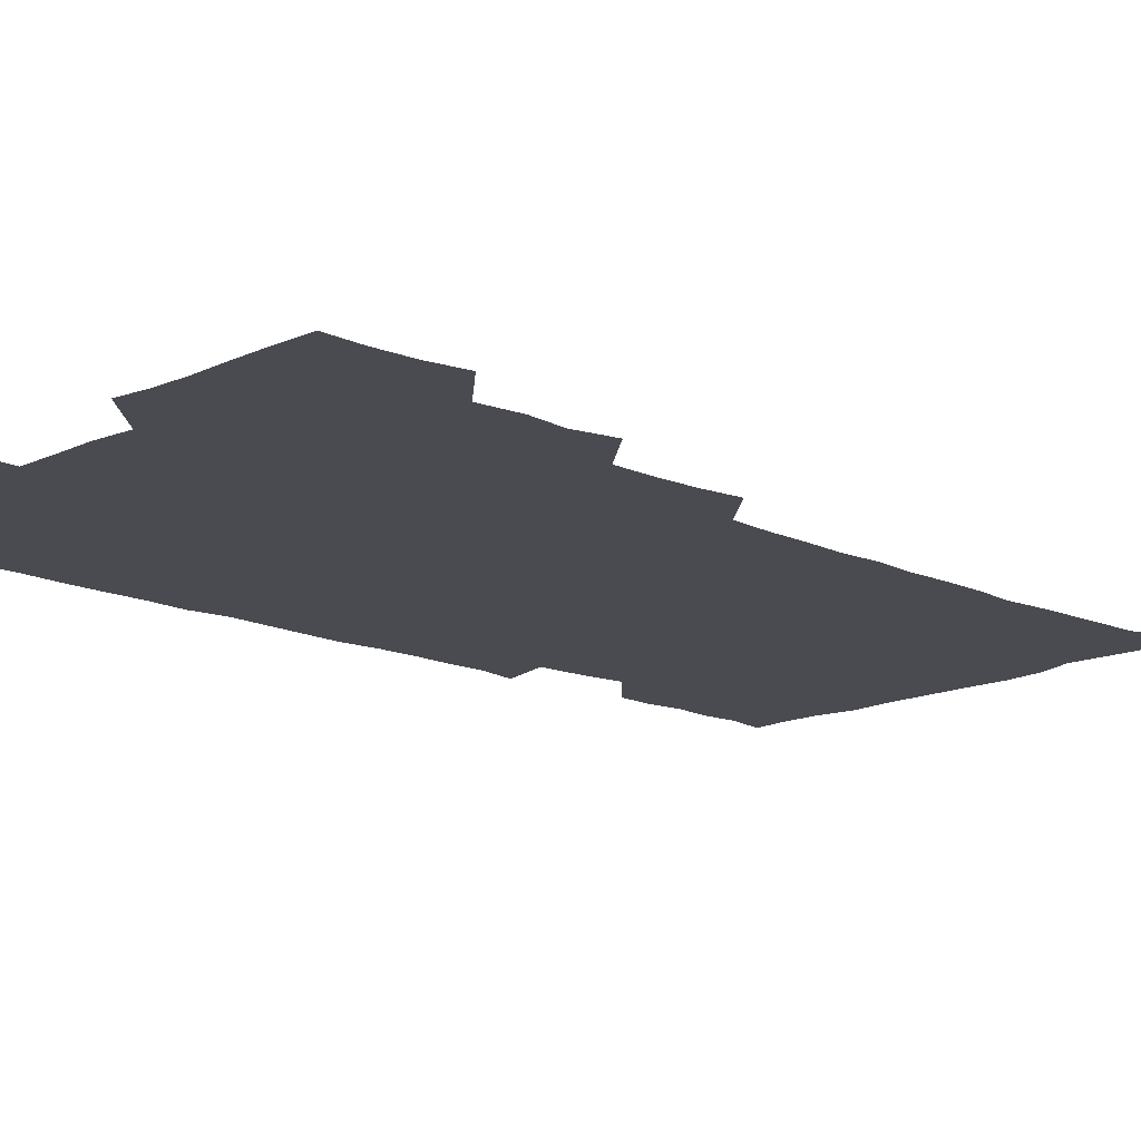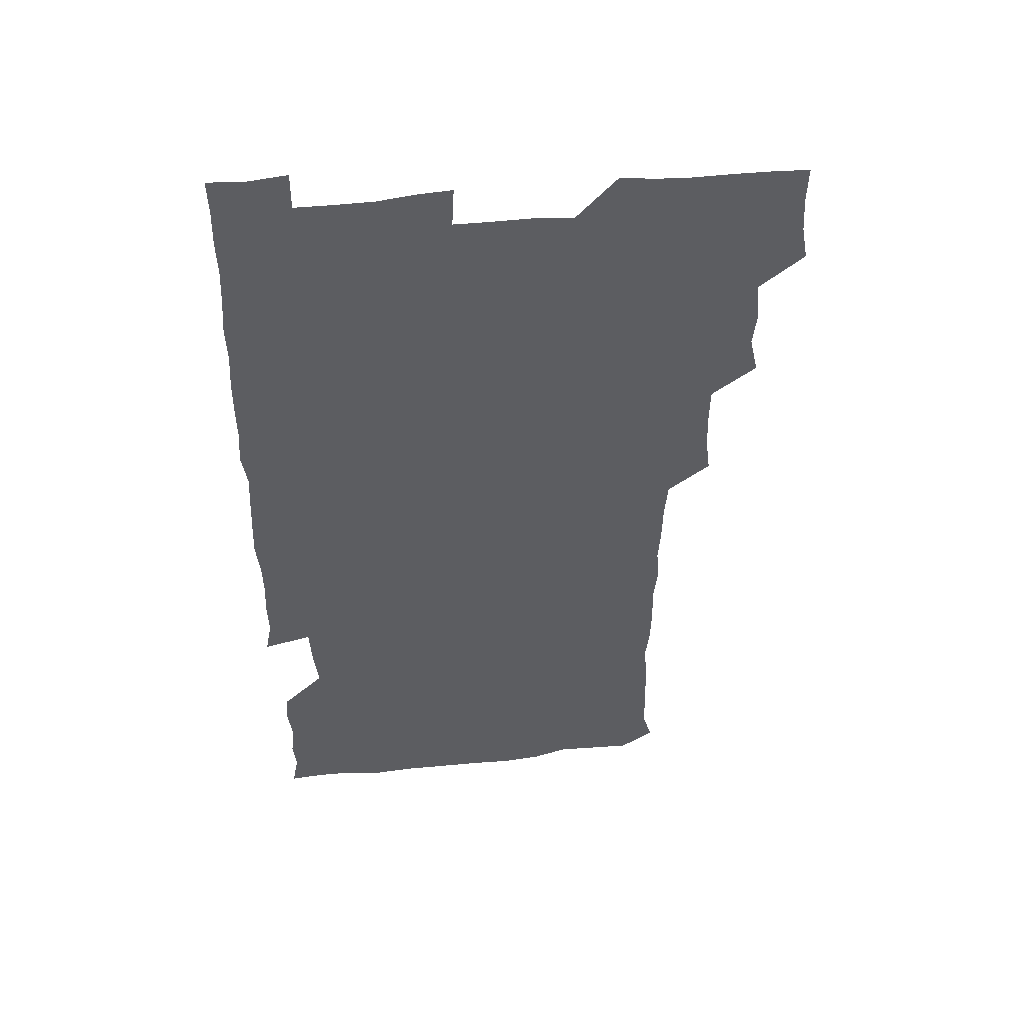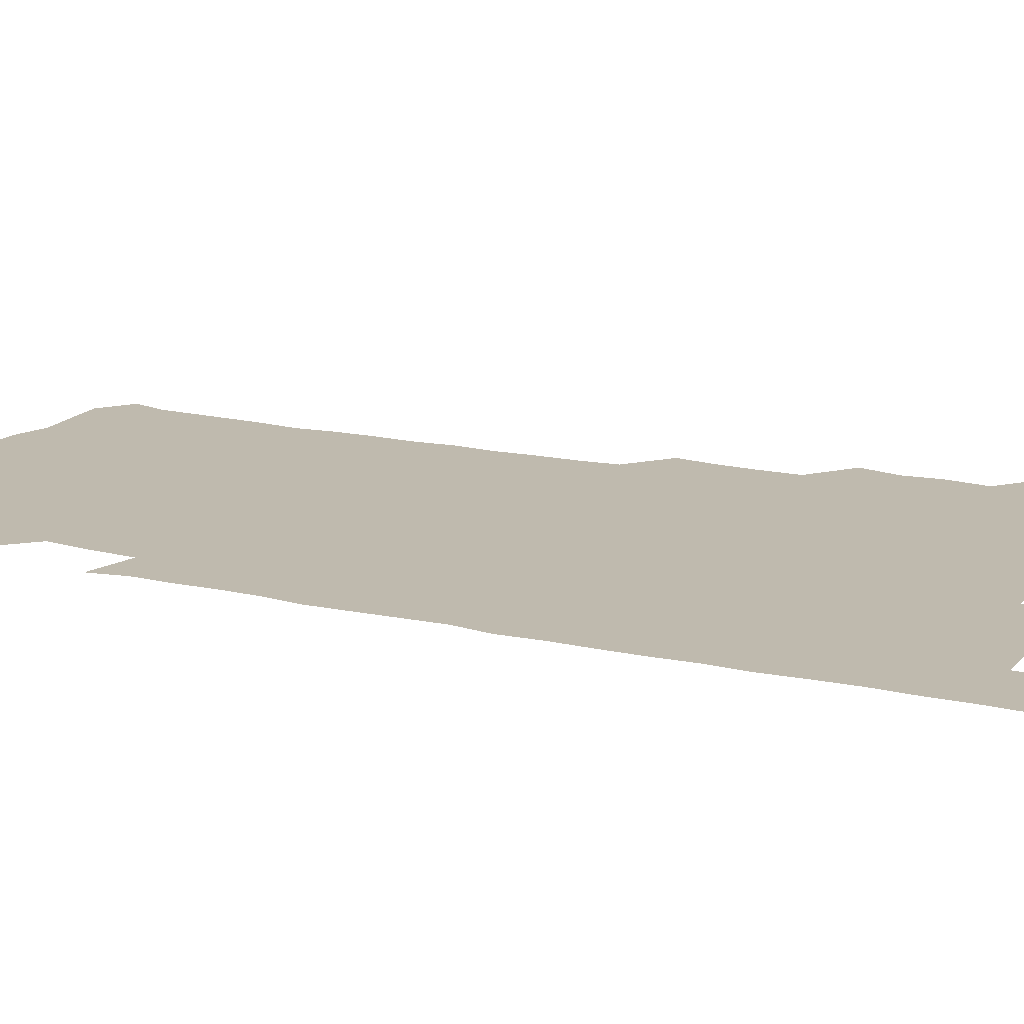
<metadata>
{"format":"obj","ext":"obj","renderer":"f3d","projection":"perspective","resolution":1024,"background":"white","views":[{"elev":-14.6,"azim":-134.2,"up":"+Z"},{"elev":50.9,"azim":173.7,"up":"+Y"},{"elev":15.7,"azim":116.2,"up":"+Z"}]}
</metadata>
<code>
v 477.6 525.5 0
v 480.2 540.4 0
v 481.2 555.3 0
v 480.8 570.6 0
v 491.6 463 0
v 495.1 479.1 0
v 493.6 493.9 0
v 495.4 510.3 0
v 495.8 525.6 0
v 497.4 540.4 0
v 496.8 555.3 0
v 495.8 571.2 0
v 507 402 0
v 509 417 0
v 509.5 432.4 0
v 509.3 449 0
v 510.5 465.2 0
v 511.1 480.5 0
v 511.3 495.7 0
v 510.4 510.4 0
v 513 525.9 0
v 512.3 540.4 0
v 511.8 555.2 0
v 510.8 571.3 0
v 522 190.6 0
v 525.7 204.2 0
v 526.1 217.2 0
v 526.5 231.4 0
v 526.7 245.2 0
v 528.3 262.5 0
v 526.7 277.8 0
v 526.3 293.6 0
v 526.8 310.2 0
v 525.4 324.6 0
v 526.4 340.7 0
v 525.5 355.7 0
v 525.2 372.1 0
v 524 388 0
v 525.7 404.8 0
v 526.8 420.7 0
v 526.5 435.6 0
v 527.2 451.3 0
v 526.5 466 0
v 527.6 481.4 0
v 527.8 496.3 0
v 526.6 511 0
v 527.3 525.6 0
v 527 540.3 0
v 526.5 555.3 0
v 525.9 571.2 0
v 535.4 180.5 0
v 541.3 196.2 0
v 541 208.7 0
v 541.8 223 0
v 544.7 239.9 0
v 543.5 254.5 0
v 543.8 269.7 0
v 542.2 283.6 0
v 542.2 298.8 0
v 542.9 315 0
v 542.9 330.4 0
v 542.8 345.5 0
v 541.5 359.7 0
v 542.8 376.2 0
v 541.3 390.6 0
v 541.4 406 0
v 542.1 421.5 0
v 541.5 436.2 0
v 541.6 451.2 0
v 542.4 466.7 0
v 541.7 481.2 0
v 542.5 496.3 0
v 543.4 510.9 0
v 542.7 525.2 0
v 541.7 540.5 0
v 540.8 556.4 0
v 540.4 571.9 0
v 549.8 181.2 0
v 554.2 195.7 0
v 556.8 211.3 0
v 558.9 228 0
v 558.6 242.4 0
v 559.4 258.4 0
v 559 272.7 0
v 558.3 287 0
v 557.2 301 0
v 557.4 316.3 0
v 557.7 331.9 0
v 556.8 346.1 0
v 557.7 362.2 0
v 557.5 377 0
v 556.3 391.1 0
v 556.5 406.4 0
v 556.9 421.6 0
v 557.2 437 0
v 557.4 452 0
v 557.2 466.7 0
v 557.3 481.6 0
v 557.4 496.3 0
v 557.5 510.8 0
v 557.1 525.3 0
v 556.6 540.1 0
v 555.9 554.9 0
v 553.6 573.8 0
v 567 182.2 0
v 570.1 196.8 0
v 573.2 214.6 0
v 573.7 229.7 0
v 573.2 243.5 0
v 573.1 258.3 0
v 572.7 272.5 0
v 572.6 287.5 0
v 571.4 301.2 0
v 572.8 318.4 0
v 572.3 332.5 0
v 571.3 346.2 0
v 572.5 363 0
v 571.2 376.6 0
v 572.7 393.1 0
v 572.4 407.6 0
v 571.9 421.9 0
v 572 437 0
v 572.2 452 0
v 571.1 466.2 0
v 571.8 481.5 0
v 572.2 496.4 0
v 571.9 510.9 0
v 571.3 525.8 0
v 571.7 539.8 0
v 570.1 555.1 0
v 581 177.7 0
v 585.6 198.2 0
v 587.7 214.1 0
v 587.3 228.5 0
v 587.2 243.2 0
v 587 257.8 0
v 587.3 273.4 0
v 586.7 287.2 0
v 586.5 301.9 0
v 586.8 317.6 0
v 586.6 332.3 0
v 586.8 347.7 0
v 586.9 362.9 0
v 586.9 377.9 0
v 586.8 392.6 0
v 586.2 406.5 0
v 586.9 422.4 0
v 586.2 436.5 0
v 586.7 452 0
v 586.4 466.6 0
v 586.4 481.3 0
v 586.7 496.1 0
v 586.7 510.8 0
v 586.5 525.6 0
v 586.2 540.5 0
v 585.2 556.6 0
v 597.1 176.2 0
v 599.8 195.6 0
v 602 215.9 0
v 602.1 229.9 0
v 602 244.2 0
v 601.6 258.1 0
v 601.7 272.6 0
v 601.6 288.4 0
v 601.8 303.8 0
v 601.4 317.7 0
v 601.7 333.4 0
v 601.7 348.3 0
v 601.6 363.1 0
v 601.4 377.8 0
v 601.4 392.6 0
v 601.4 407.6 0
v 601.5 422.5 0
v 601.8 437.8 0
v 601.5 452.1 0
v 601.6 467 0
v 601.5 481.5 0
v 601.2 496.2 0
v 601.5 510.8 0
v 601.4 525.7 0
v 601.1 541 0
v 601 556.4 0
v 613.8 177 0
v 615.6 196 0
v 616 214.9 0
v 616.2 229.2 0
v 616.1 244 0
v 616 256.7 0
v 616.3 274 0
v 616.2 287.7 0
v 616.1 302.9 0
v 616.1 318.1 0
v 616.3 334.2 0
v 616.2 348.2 0
v 616.1 362.7 0
v 616 377 0
v 616 392.3 0
v 616 406.5 0
v 616.1 422.3 0
v 616.1 437.3 0
v 616.1 451.9 0
v 616.1 466.9 0
v 616.1 481.6 0
v 616.4 496.3 0
v 616.3 511 0
v 616.4 525.5 0
v 616.5 540.2 0
v 616.6 556.5 0
v 615.7 573.8 0
v 630.7 177.2 0
v 631 197.3 0
v 630.6 214.2 0
v 630.5 229.3 0
v 630.5 243.4 0
v 630.7 259.1 0
v 630.7 273.9 0
v 630.8 288.1 0
v 630.7 302.5 0
v 630.8 316.6 0
v 630.6 333.3 0
v 630.6 348.4 0
v 630.6 362.9 0
v 630.6 378.3 0
v 630.7 392.4 0
v 630.7 407.3 0
v 630.8 422 0
v 630.6 437.4 0
v 630.7 451.7 0
v 630.6 467.2 0
v 630.7 481.4 0
v 630.8 496.3 0
v 631 511 0
v 631.2 525.7 0
v 631.1 540.6 0
v 631.1 555.5 0
v 629 573 0
v 647.7 177.5 0
v 645.9 197.6 0
v 645.2 214.1 0
v 645.1 228.4 0
v 644.8 243.8 0
v 645.3 258 0
v 645 273.7 0
v 645 288.7 0
v 645.2 302.3 0
v 645 319.5 0
v 645 333.7 0
v 645 348.3 0
v 645.2 362.8 0
v 645.1 377.8 0
v 645.1 392.6 0
v 644.9 407.7 0
v 645.5 421.6 0
v 645 437.4 0
v 645.4 451.9 0
v 645 467.1 0
v 645.1 481.7 0
v 645.6 496.3 0
v 645.7 511 0
v 646 525.6 0
v 646.3 540 0
v 645.9 555.3 0
v 644.8 571 0
v 664.1 176.4 0
v 660.7 196.9 0
v 659.5 213.9 0
v 659.5 228.3 0
v 660.2 241.4 0
v 659.2 258.1 0
v 659.5 272.7 0
v 659.6 287.9 0
v 659.6 303.4 0
v 659.7 318.1 0
v 659.6 333 0
v 659.7 347.7 0
v 659.5 362.9 0
v 659.4 377.9 0
v 659.5 392.6 0
v 659.5 407.5 0
v 659.6 422.2 0
v 661.1 436 0
v 660 452 0
v 660.6 466.4 0
v 660.1 481.5 0
v 660 496.5 0
v 659.7 511 0
v 661 525.6 0
v 660.7 540.3 0
v 660.8 555.1 0
v 660.3 570.8 0
v 679 179.2 0
v 676.8 194.6 0
v 674.3 212.4 0
v 674.3 226.9 0
v 673.8 242.4 0
v 673.8 256.4 0
v 673.7 271 0
v 674.2 286.8 0
v 675 302 0
v 674 317.5 0
v 675.4 331 0
v 674.2 347.2 0
v 674.4 362 0
v 674.4 376.9 0
v 675.1 391.4 0
v 674.4 406.9 0
v 674.1 422.1 0
v 674.8 436.7 0
v 674.3 452 0
v 674.7 466.5 0
v 674.4 481.7 0
v 674.4 496.3 0
v 676.6 511 0
v 676 525.8 0
v 675.5 540.7 0
v 675.6 555.4 0
v 675.7 570.9 0
v 675.6 587 0
v 693.6 179.4 0
v 690.2 196.2 0
v 689.2 211 0
v 689.5 224.8 0
v 688.4 240.5 0
v 687.2 254.9 0
v 687.8 266.7 0
v 689.6 282.9 0
v 690.6 301.3 0
v 689.1 316.1 0
v 688.9 331.1 0
v 688.8 346 0
v 689.1 360.8 0
v 689.2 375.9 0
v 690.2 390.2 0
v 689.6 405.6 0
v 689.5 420.8 0
v 690.2 435.8 0
v 689.6 451.1 0
v 689.3 466.1 0
v 690.6 480.6 0
v 689.9 495.8 0
v 691.2 510.5 0
v 690.4 526.1 0
v 690.5 540.8 0
v 690.2 555.3 0
v 690.6 570.3 0
v 690.9 585.3 0
v 707.4 178.4 0
v 704.6 193.4 0
v 705.8 206.5 0
v 704.3 221.8 0
v 705.9 235.2 0
v 705.1 248.8 0
v 710.3 296.2 0
v 707.6 310.9 0
v 708 325.3 0
v 707.3 340.8 0
v 707.6 356.2 0
v 709.1 371 0
v 708.5 386.1 0
v 707.8 401.6 0
v 707 417.6 0
v 709.1 432.3 0
v 708.2 447.9 0
v 708.3 463.3 0
v 708.1 478.6 0
v 707.2 494.2 0
v 707.7 509.1 0
v 706.6 524.8 0
v 705.9 540.5 0
v 706.2 555.8 0
v 705.8 570.7 0
v 706.2 586.2 0
f 8 9 1
f 1 9 2
f 9 10 2
f 2 10 3
f 10 11 3
f 3 11 4
f 11 12 4
f 16 17 5
f 5 17 6
f 17 18 6
f 6 18 7
f 18 19 7
f 7 19 8
f 19 20 8
f 8 20 9
f 20 21 9
f 9 21 10
f 21 22 10
f 10 22 11
f 22 23 11
f 11 23 12
f 23 24 12
f 38 39 13
f 13 39 14
f 39 40 14
f 14 40 15
f 40 41 15
f 15 41 16
f 41 42 16
f 16 42 17
f 42 43 17
f 17 43 18
f 43 44 18
f 18 44 19
f 44 45 19
f 19 45 20
f 45 46 20
f 20 46 21
f 46 47 21
f 21 47 22
f 47 48 22
f 22 48 23
f 48 49 23
f 23 49 24
f 49 50 24
f 51 52 25
f 25 52 26
f 52 53 26
f 26 53 27
f 53 54 27
f 27 54 28
f 54 55 28
f 28 55 29
f 55 56 29
f 29 56 30
f 56 57 30
f 30 57 31
f 57 58 31
f 31 58 32
f 58 59 32
f 32 59 33
f 59 60 33
f 33 60 34
f 60 61 34
f 34 61 35
f 61 62 35
f 35 62 36
f 62 63 36
f 36 63 37
f 63 64 37
f 37 64 38
f 64 65 38
f 38 65 39
f 65 66 39
f 39 66 40
f 66 67 40
f 40 67 41
f 67 68 41
f 41 68 42
f 68 69 42
f 42 69 43
f 69 70 43
f 43 70 44
f 70 71 44
f 44 71 45
f 71 72 45
f 45 72 46
f 72 73 46
f 46 73 47
f 73 74 47
f 47 74 48
f 74 75 48
f 48 75 49
f 75 76 49
f 49 76 50
f 76 77 50
f 51 78 52
f 78 79 52
f 52 79 53
f 79 80 53
f 53 80 54
f 80 81 54
f 54 81 55
f 81 82 55
f 55 82 56
f 82 83 56
f 56 83 57
f 83 84 57
f 57 84 58
f 84 85 58
f 58 85 59
f 85 86 59
f 59 86 60
f 86 87 60
f 60 87 61
f 87 88 61
f 61 88 62
f 88 89 62
f 62 89 63
f 89 90 63
f 63 90 64
f 90 91 64
f 64 91 65
f 91 92 65
f 65 92 66
f 92 93 66
f 66 93 67
f 93 94 67
f 67 94 68
f 94 95 68
f 68 95 69
f 95 96 69
f 69 96 70
f 96 97 70
f 70 97 71
f 97 98 71
f 71 98 72
f 98 99 72
f 72 99 73
f 99 100 73
f 73 100 74
f 100 101 74
f 74 101 75
f 101 102 75
f 75 102 76
f 102 103 76
f 76 103 77
f 103 104 77
f 78 105 79
f 105 106 79
f 79 106 80
f 106 107 80
f 80 107 81
f 107 108 81
f 81 108 82
f 108 109 82
f 82 109 83
f 109 110 83
f 83 110 84
f 110 111 84
f 84 111 85
f 111 112 85
f 85 112 86
f 112 113 86
f 86 113 87
f 113 114 87
f 87 114 88
f 114 115 88
f 88 115 89
f 115 116 89
f 89 116 90
f 116 117 90
f 90 117 91
f 117 118 91
f 91 118 92
f 118 119 92
f 92 119 93
f 119 120 93
f 93 120 94
f 120 121 94
f 94 121 95
f 121 122 95
f 95 122 96
f 122 123 96
f 96 123 97
f 123 124 97
f 97 124 98
f 124 125 98
f 98 125 99
f 125 126 99
f 99 126 100
f 126 127 100
f 100 127 101
f 127 128 101
f 101 128 102
f 128 129 102
f 102 129 103
f 129 130 103
f 103 130 104
f 105 131 106
f 131 132 106
f 106 132 107
f 132 133 107
f 107 133 108
f 133 134 108
f 108 134 109
f 134 135 109
f 109 135 110
f 135 136 110
f 110 136 111
f 136 137 111
f 111 137 112
f 137 138 112
f 112 138 113
f 138 139 113
f 113 139 114
f 139 140 114
f 114 140 115
f 140 141 115
f 115 141 116
f 141 142 116
f 116 142 117
f 142 143 117
f 117 143 118
f 143 144 118
f 118 144 119
f 144 145 119
f 119 145 120
f 145 146 120
f 120 146 121
f 146 147 121
f 121 147 122
f 147 148 122
f 122 148 123
f 148 149 123
f 123 149 124
f 149 150 124
f 124 150 125
f 150 151 125
f 125 151 126
f 151 152 126
f 126 152 127
f 152 153 127
f 127 153 128
f 153 154 128
f 128 154 129
f 154 155 129
f 129 155 130
f 155 156 130
f 131 157 132
f 157 158 132
f 132 158 133
f 158 159 133
f 133 159 134
f 159 160 134
f 134 160 135
f 160 161 135
f 135 161 136
f 161 162 136
f 136 162 137
f 162 163 137
f 137 163 138
f 163 164 138
f 138 164 139
f 164 165 139
f 139 165 140
f 165 166 140
f 140 166 141
f 166 167 141
f 141 167 142
f 167 168 142
f 142 168 143
f 168 169 143
f 143 169 144
f 169 170 144
f 144 170 145
f 170 171 145
f 145 171 146
f 171 172 146
f 146 172 147
f 172 173 147
f 147 173 148
f 173 174 148
f 148 174 149
f 174 175 149
f 149 175 150
f 175 176 150
f 150 176 151
f 176 177 151
f 151 177 152
f 177 178 152
f 152 178 153
f 178 179 153
f 153 179 154
f 179 180 154
f 154 180 155
f 180 181 155
f 155 181 156
f 181 182 156
f 157 183 158
f 183 184 158
f 158 184 159
f 184 185 159
f 159 185 160
f 185 186 160
f 160 186 161
f 186 187 161
f 161 187 162
f 187 188 162
f 162 188 163
f 188 189 163
f 163 189 164
f 189 190 164
f 164 190 165
f 190 191 165
f 165 191 166
f 191 192 166
f 166 192 167
f 192 193 167
f 167 193 168
f 193 194 168
f 168 194 169
f 194 195 169
f 169 195 170
f 195 196 170
f 170 196 171
f 196 197 171
f 171 197 172
f 197 198 172
f 172 198 173
f 198 199 173
f 173 199 174
f 199 200 174
f 174 200 175
f 200 201 175
f 175 201 176
f 201 202 176
f 176 202 177
f 202 203 177
f 177 203 178
f 203 204 178
f 178 204 179
f 204 205 179
f 179 205 180
f 205 206 180
f 180 206 181
f 206 207 181
f 181 207 182
f 207 208 182
f 183 210 184
f 210 211 184
f 184 211 185
f 211 212 185
f 185 212 186
f 212 213 186
f 186 213 187
f 213 214 187
f 187 214 188
f 214 215 188
f 188 215 189
f 215 216 189
f 189 216 190
f 216 217 190
f 190 217 191
f 217 218 191
f 191 218 192
f 218 219 192
f 192 219 193
f 219 220 193
f 193 220 194
f 220 221 194
f 194 221 195
f 221 222 195
f 195 222 196
f 222 223 196
f 196 223 197
f 223 224 197
f 197 224 198
f 224 225 198
f 198 225 199
f 225 226 199
f 199 226 200
f 226 227 200
f 200 227 201
f 227 228 201
f 201 228 202
f 228 229 202
f 202 229 203
f 229 230 203
f 203 230 204
f 230 231 204
f 204 231 205
f 231 232 205
f 205 232 206
f 232 233 206
f 206 233 207
f 233 234 207
f 207 234 208
f 234 235 208
f 208 235 209
f 235 236 209
f 210 237 211
f 237 238 211
f 211 238 212
f 238 239 212
f 212 239 213
f 239 240 213
f 213 240 214
f 240 241 214
f 214 241 215
f 241 242 215
f 215 242 216
f 242 243 216
f 216 243 217
f 243 244 217
f 217 244 218
f 244 245 218
f 218 245 219
f 245 246 219
f 219 246 220
f 246 247 220
f 220 247 221
f 247 248 221
f 221 248 222
f 248 249 222
f 222 249 223
f 249 250 223
f 223 250 224
f 250 251 224
f 224 251 225
f 251 252 225
f 225 252 226
f 252 253 226
f 226 253 227
f 253 254 227
f 227 254 228
f 254 255 228
f 228 255 229
f 255 256 229
f 229 256 230
f 256 257 230
f 230 257 231
f 257 258 231
f 231 258 232
f 258 259 232
f 232 259 233
f 259 260 233
f 233 260 234
f 260 261 234
f 234 261 235
f 261 262 235
f 235 262 236
f 262 263 236
f 237 264 238
f 264 265 238
f 238 265 239
f 265 266 239
f 239 266 240
f 266 267 240
f 240 267 241
f 267 268 241
f 241 268 242
f 268 269 242
f 242 269 243
f 269 270 243
f 243 270 244
f 270 271 244
f 244 271 245
f 271 272 245
f 245 272 246
f 272 273 246
f 246 273 247
f 273 274 247
f 247 274 248
f 274 275 248
f 248 275 249
f 275 276 249
f 249 276 250
f 276 277 250
f 250 277 251
f 277 278 251
f 251 278 252
f 278 279 252
f 252 279 253
f 279 280 253
f 253 280 254
f 280 281 254
f 254 281 255
f 281 282 255
f 255 282 256
f 282 283 256
f 256 283 257
f 283 284 257
f 257 284 258
f 284 285 258
f 258 285 259
f 285 286 259
f 259 286 260
f 286 287 260
f 260 287 261
f 287 288 261
f 261 288 262
f 288 289 262
f 262 289 263
f 289 290 263
f 264 291 265
f 291 292 265
f 265 292 266
f 292 293 266
f 266 293 267
f 293 294 267
f 267 294 268
f 294 295 268
f 268 295 269
f 295 296 269
f 269 296 270
f 296 297 270
f 270 297 271
f 297 298 271
f 271 298 272
f 298 299 272
f 272 299 273
f 299 300 273
f 273 300 274
f 300 301 274
f 274 301 275
f 301 302 275
f 275 302 276
f 302 303 276
f 276 303 277
f 303 304 277
f 277 304 278
f 304 305 278
f 278 305 279
f 305 306 279
f 279 306 280
f 306 307 280
f 280 307 281
f 307 308 281
f 281 308 282
f 308 309 282
f 282 309 283
f 309 310 283
f 283 310 284
f 310 311 284
f 284 311 285
f 311 312 285
f 285 312 286
f 312 313 286
f 286 313 287
f 313 314 287
f 287 314 288
f 314 315 288
f 288 315 289
f 315 316 289
f 289 316 290
f 316 317 290
f 291 319 292
f 319 320 292
f 292 320 293
f 320 321 293
f 293 321 294
f 321 322 294
f 294 322 295
f 322 323 295
f 295 323 296
f 323 324 296
f 296 324 297
f 324 325 297
f 297 325 298
f 325 326 298
f 298 326 299
f 326 327 299
f 299 327 300
f 327 328 300
f 300 328 301
f 328 329 301
f 301 329 302
f 329 330 302
f 302 330 303
f 330 331 303
f 303 331 304
f 331 332 304
f 304 332 305
f 332 333 305
f 305 333 306
f 333 334 306
f 306 334 307
f 334 335 307
f 307 335 308
f 335 336 308
f 308 336 309
f 336 337 309
f 309 337 310
f 337 338 310
f 310 338 311
f 338 339 311
f 311 339 312
f 339 340 312
f 312 340 313
f 340 341 313
f 313 341 314
f 341 342 314
f 314 342 315
f 342 343 315
f 315 343 316
f 343 344 316
f 316 344 317
f 344 345 317
f 317 345 318
f 345 346 318
f 319 347 320
f 347 348 320
f 320 348 321
f 348 349 321
f 321 349 322
f 349 350 322
f 322 350 323
f 350 351 323
f 323 351 324
f 351 352 324
f 324 352 325
f 327 353 328
f 353 354 328
f 328 354 329
f 354 355 329
f 329 355 330
f 355 356 330
f 330 356 331
f 356 357 331
f 331 357 332
f 357 358 332
f 332 358 333
f 358 359 333
f 333 359 334
f 359 360 334
f 334 360 335
f 360 361 335
f 335 361 336
f 361 362 336
f 336 362 337
f 362 363 337
f 337 363 338
f 363 364 338
f 338 364 339
f 364 365 339
f 339 365 340
f 365 366 340
f 340 366 341
f 366 367 341
f 341 367 342
f 367 368 342
f 342 368 343
f 368 369 343
f 343 369 344
f 369 370 344
f 344 370 345
f 370 371 345
f 345 371 346
f 371 372 346

</code>
